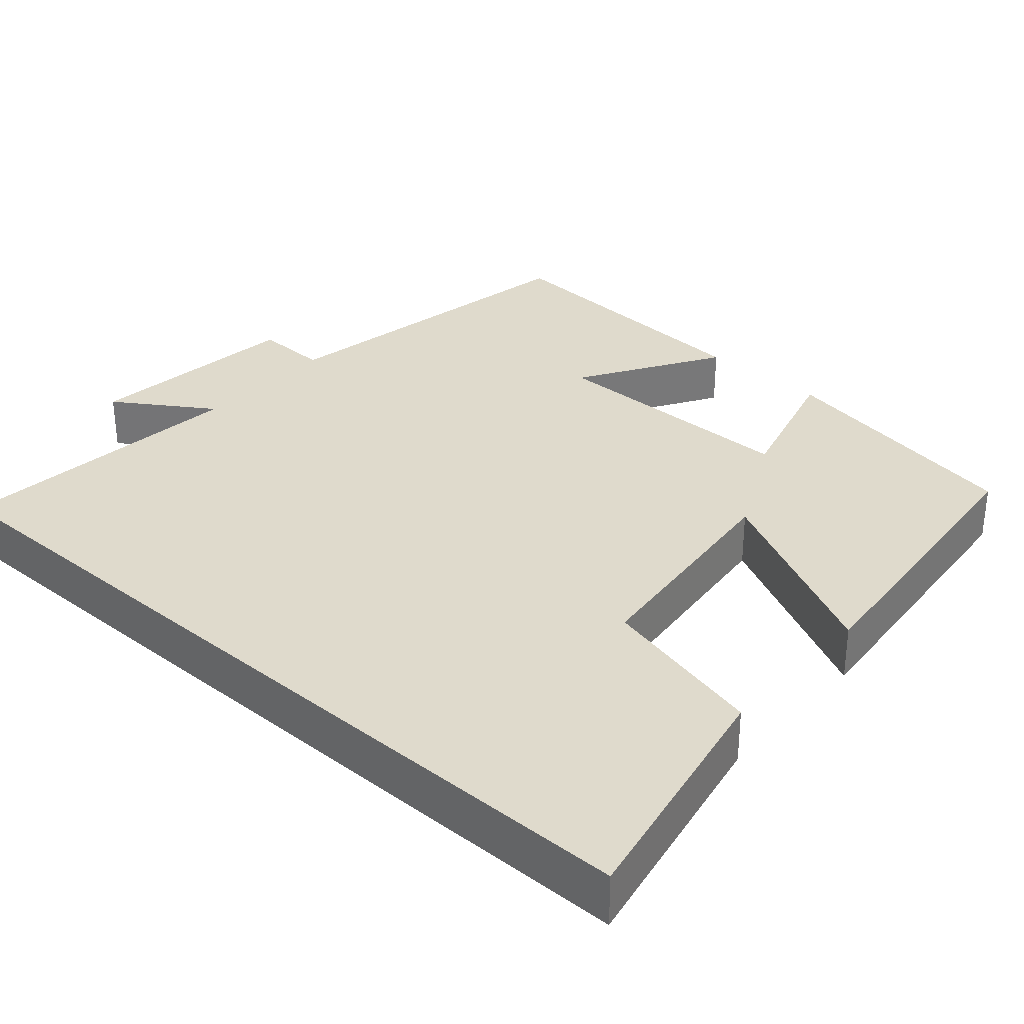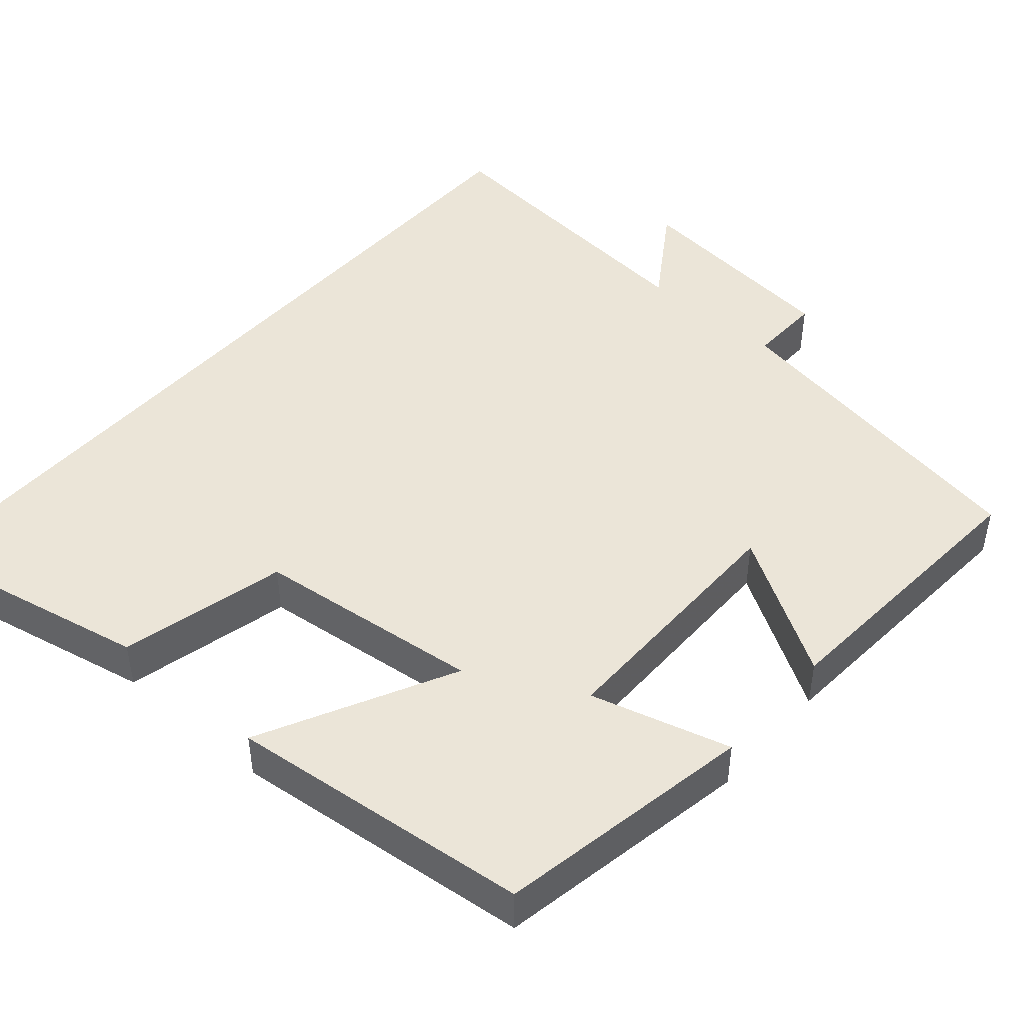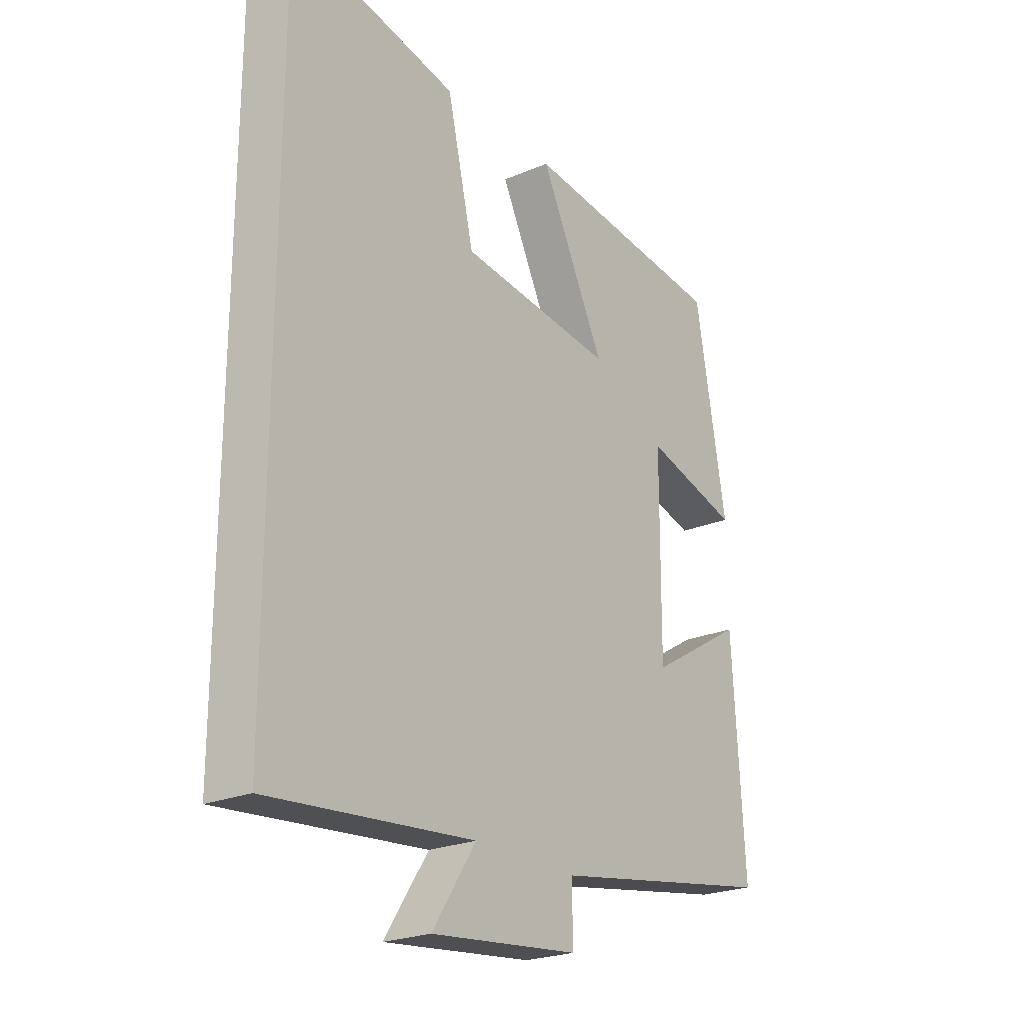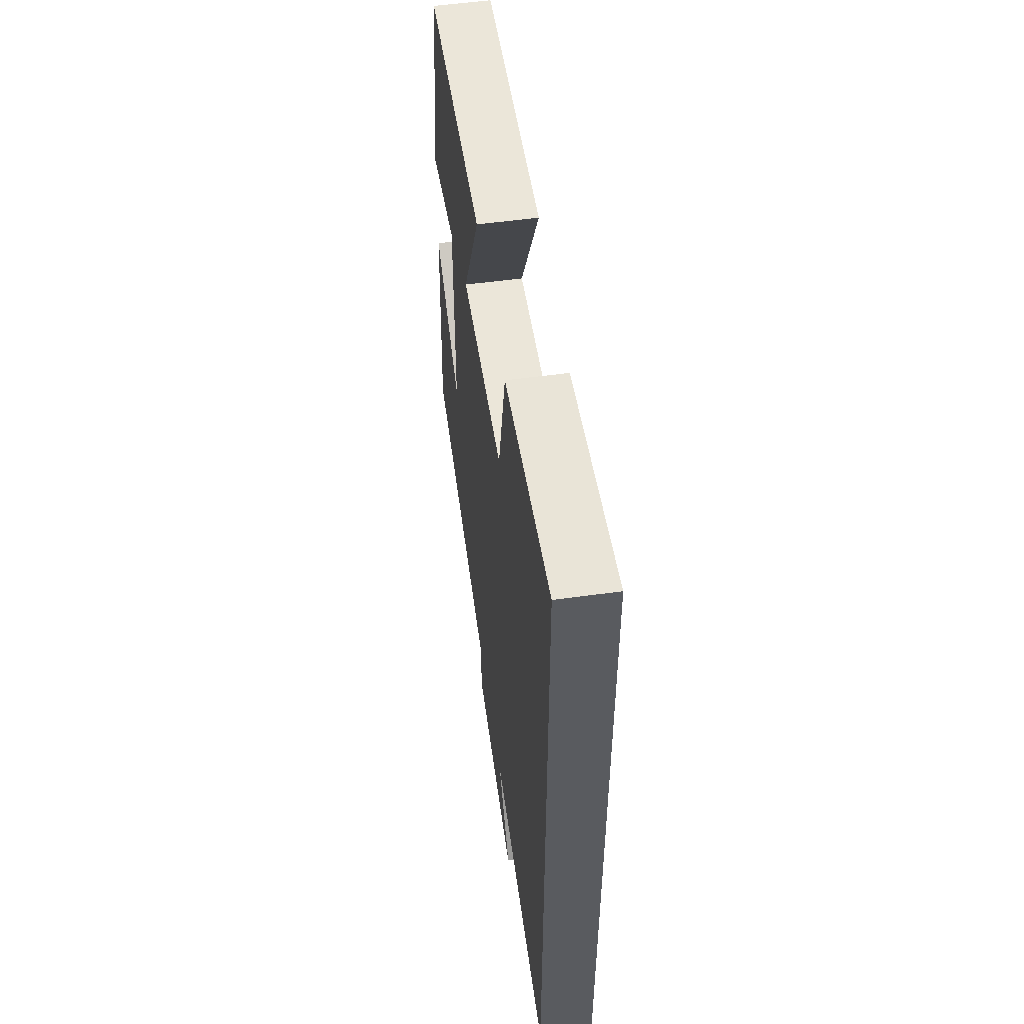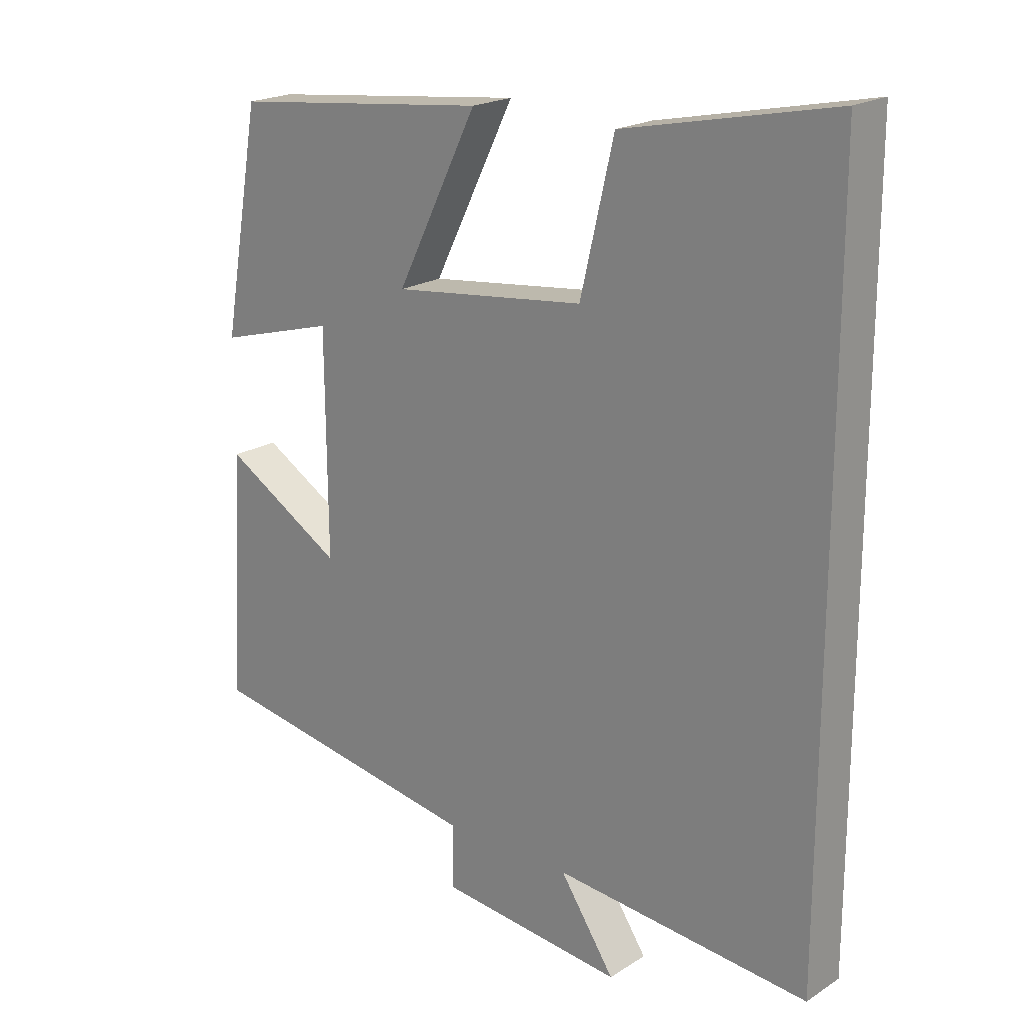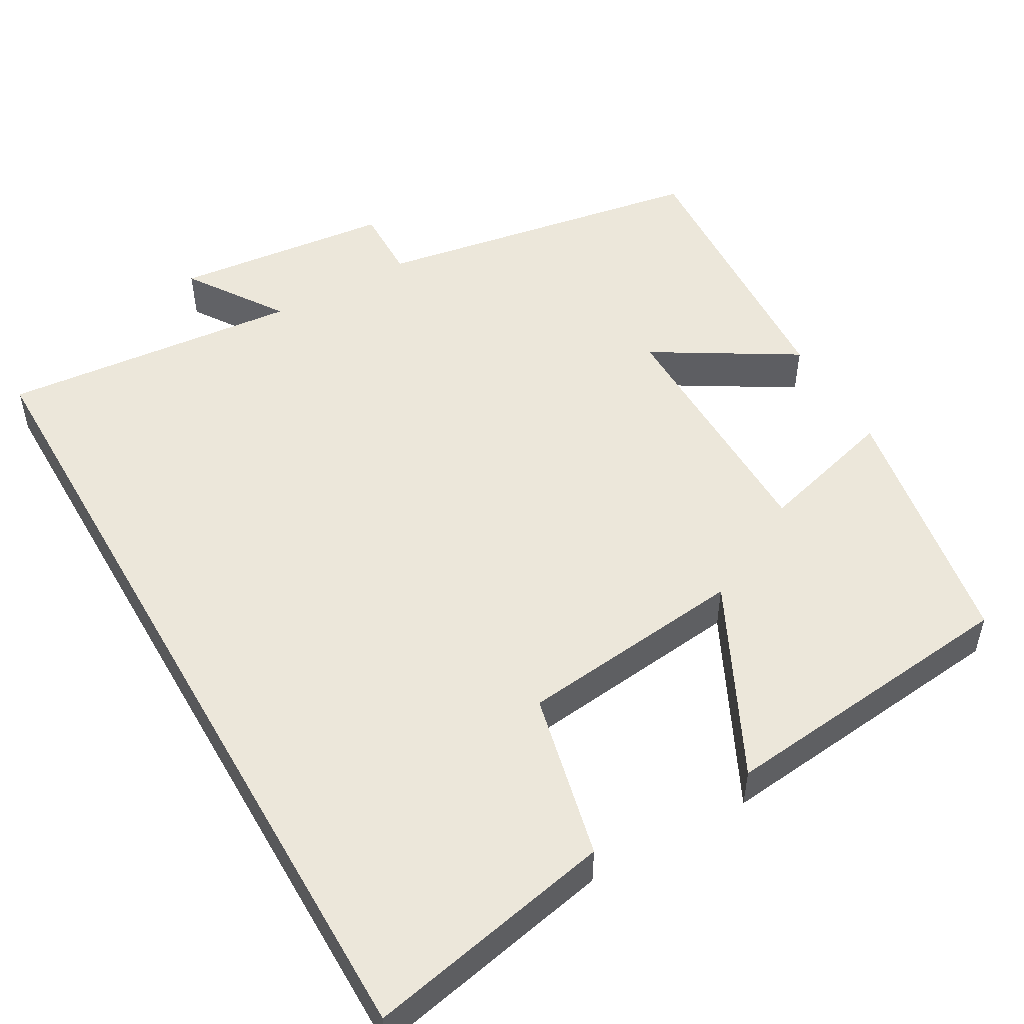
<metadata>
{"format":"obj","ext":"obj","renderer":"f3d","projection":"perspective","resolution":1024,"background":"white","views":[{"elev":32.5,"azim":-48.3,"up":"+Y"},{"elev":46.0,"azim":41.2,"up":"+Y"},{"elev":-23.3,"azim":-54.3,"up":"+Z"},{"elev":55.6,"azim":-98.2,"up":"+Z"},{"elev":20.4,"azim":-138.8,"up":"+Z"},{"elev":51.0,"azim":-29.8,"up":"+Y"}]}
</metadata>
<code>
v -0.5 0.07 0.567
v -0.178 0.07 0.5
v -0.127 0.07 0.282
v 0.169 0.07 0.248
v 0.044 0.07 0.5
v 0.441 0.07 0.457
v 0.5 0.07 0.12
v 0.318 0.07 0.171
v 0.316 0.07 -0.163
v 0.5 0.07 -0.052
v 0.523 0.07 -0.426
v 0.089 0.07 -0.5
v 0.091 0.07 -0.596
v -0.193 0.07 -0.626
v -0.109 0.07 -0.5
v -0.5 0.07 -0.536
v -0.5 0 0.567
v -0.178 0 0.5
v -0.127 0 0.282
v 0.169 0 0.248
v 0.044 0 0.5
v 0.441 0 0.457
v 0.5 0 0.12
v 0.318 0 0.171
v 0.316 0 -0.163
v 0.5 0 -0.052
v 0.523 0 -0.426
v 0.089 0 -0.5
v 0.091 0 -0.596
v -0.193 0 -0.626
v -0.109 0 -0.5
v -0.5 0 -0.536
f 15 16 1 2
f 12 13 14 15
f 9 10 11 12
f 8 9 12 15
f 5 6 7 8
f 4 5 8
f 3 4 8 15
f 2 3 15
f 18 17 32 31
f 31 30 29 28
f 28 27 26 25
f 31 28 25 24
f 24 23 22 21
f 24 21 20
f 31 24 20 19
f 31 19 18
f 1 17 18 2
f 2 18 19 3
f 3 19 20 4
f 4 20 21 5
f 5 21 22 6
f 6 22 23 7
f 7 23 24 8
f 8 24 25 9
f 9 25 26 10
f 10 26 27 11
f 11 27 28 12
f 12 28 29 13
f 13 29 30 14
f 14 30 31 15
f 15 31 32 16
f 16 32 17 1

</code>
